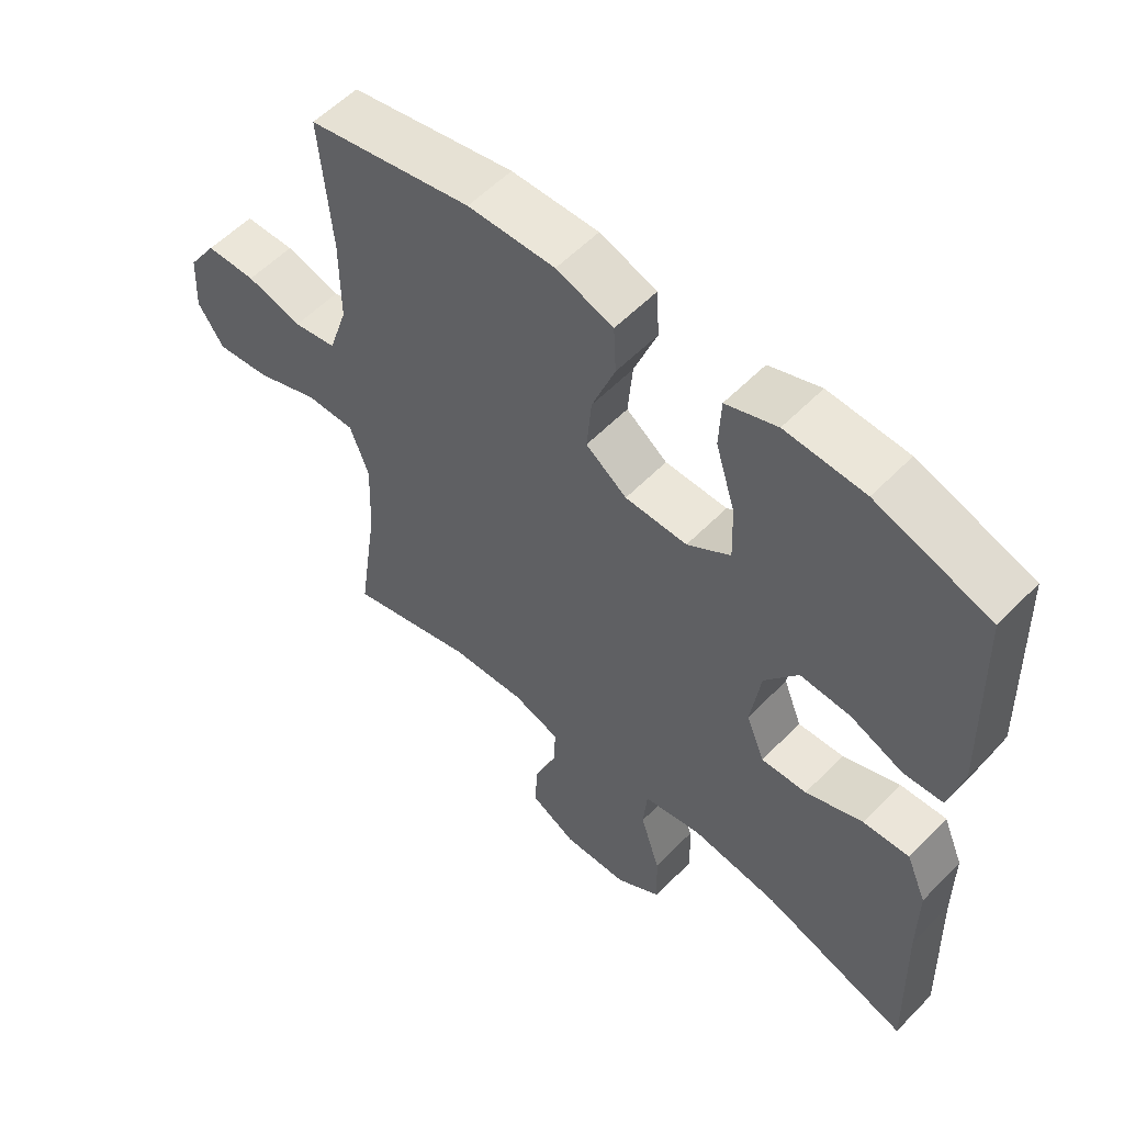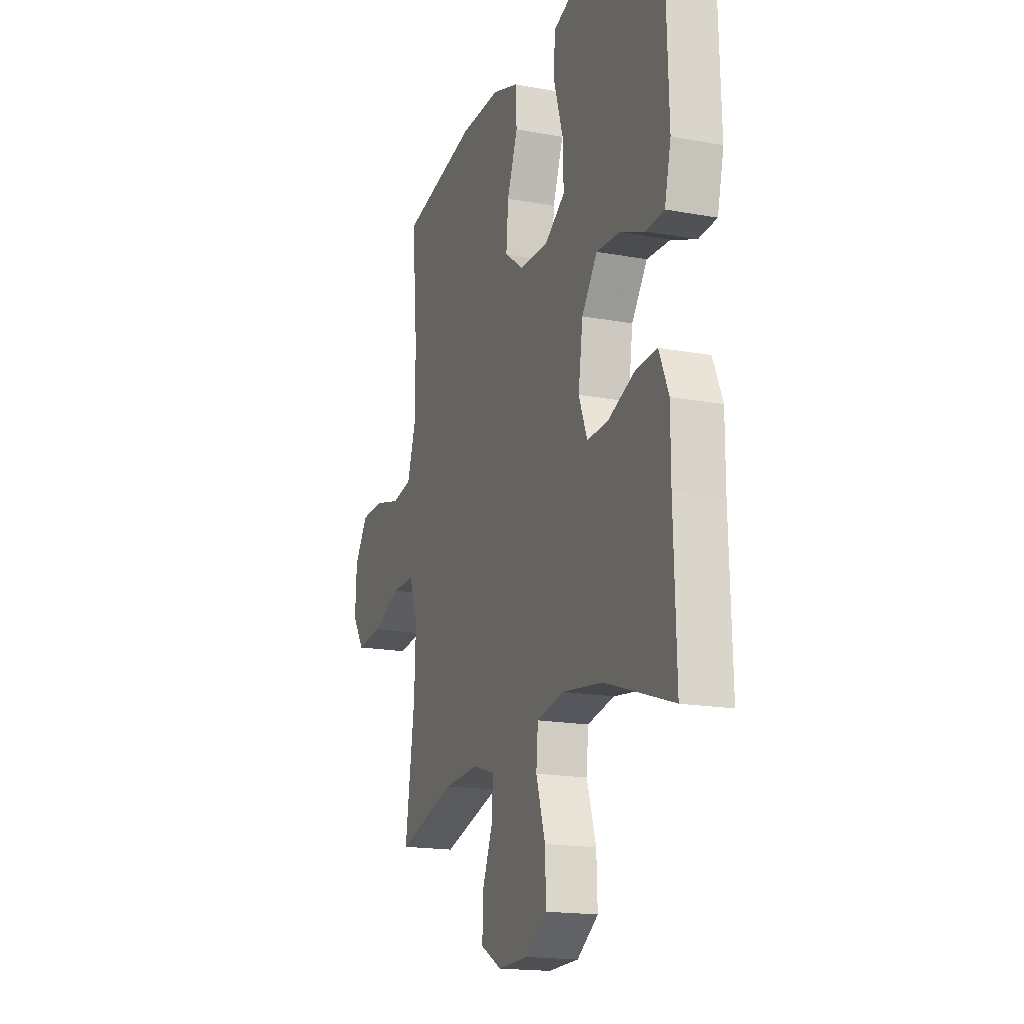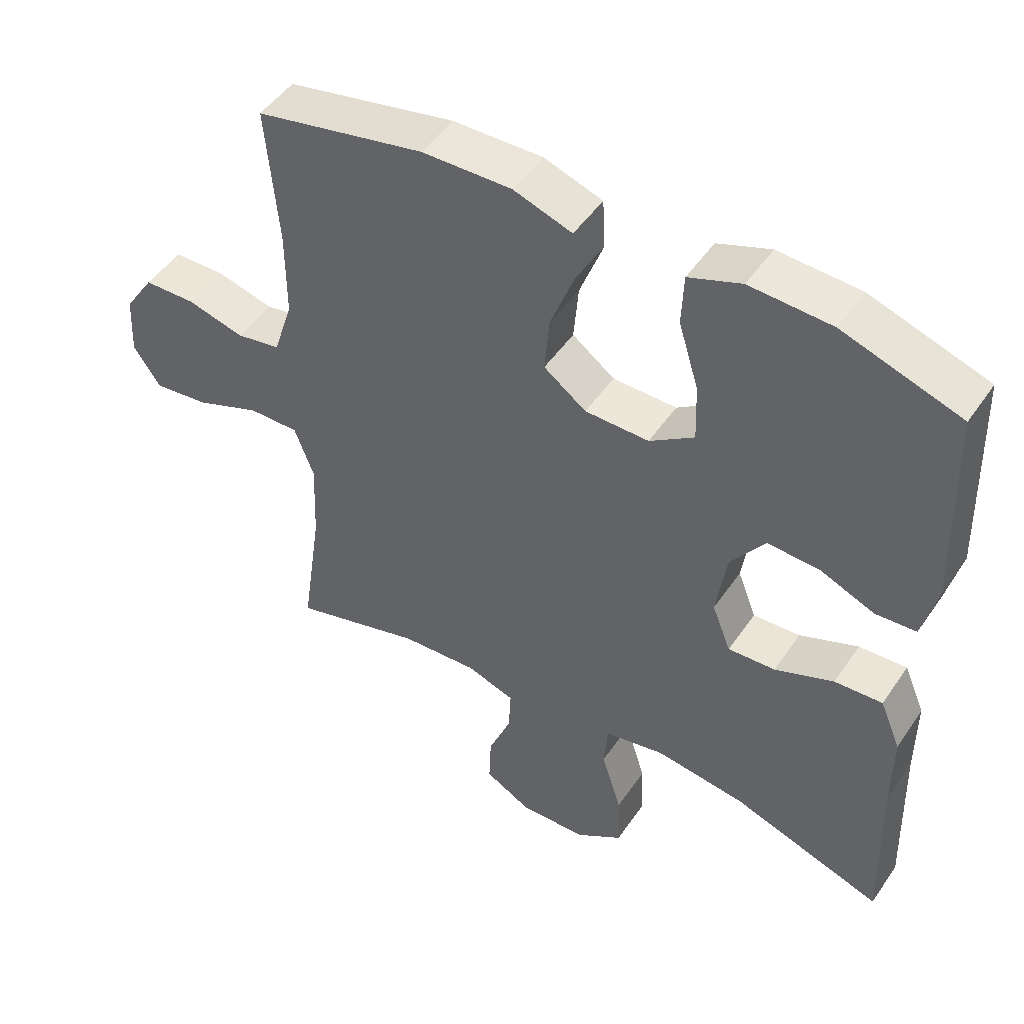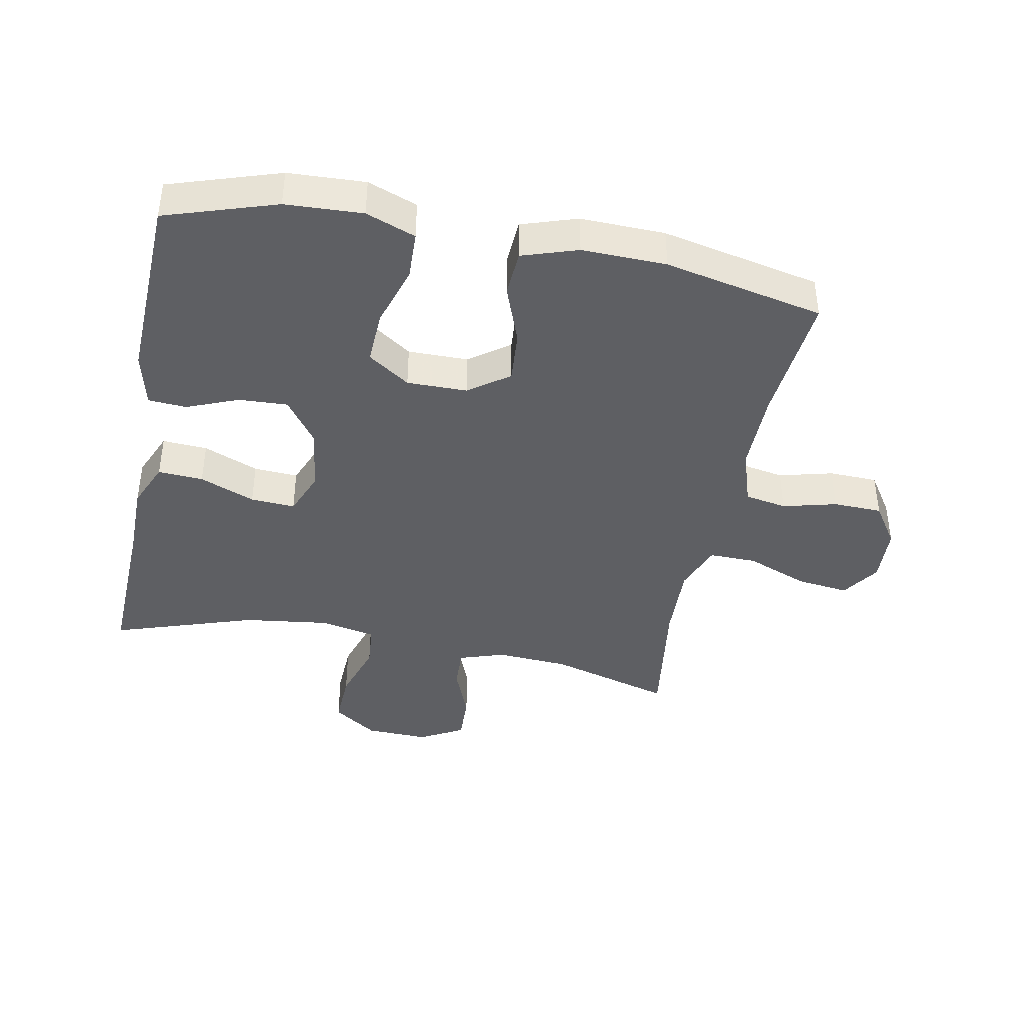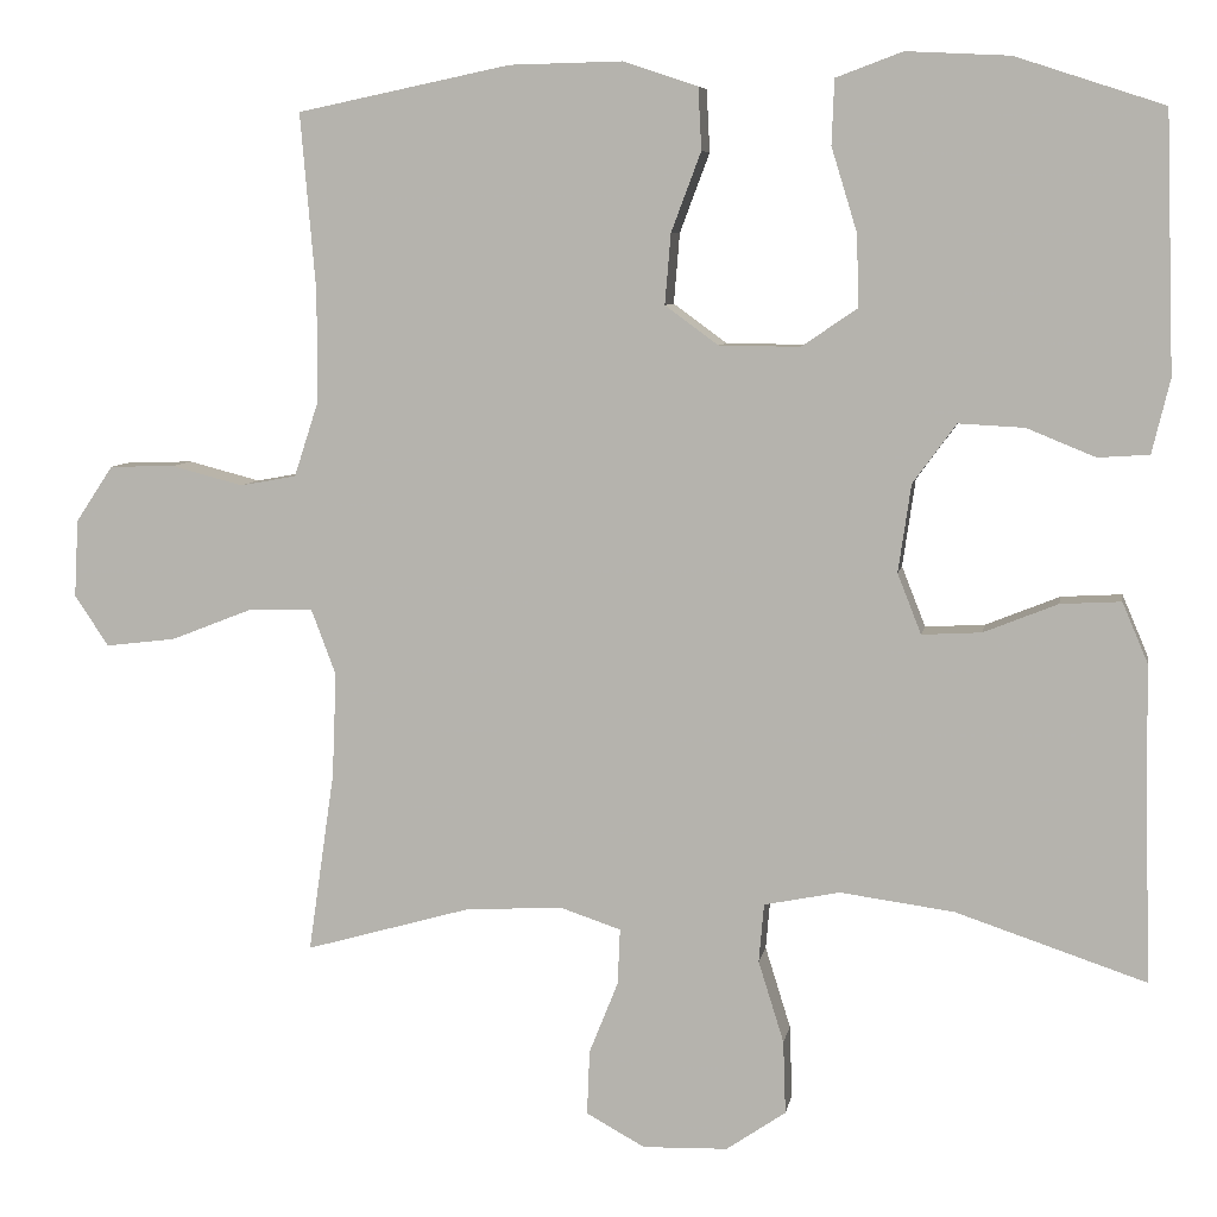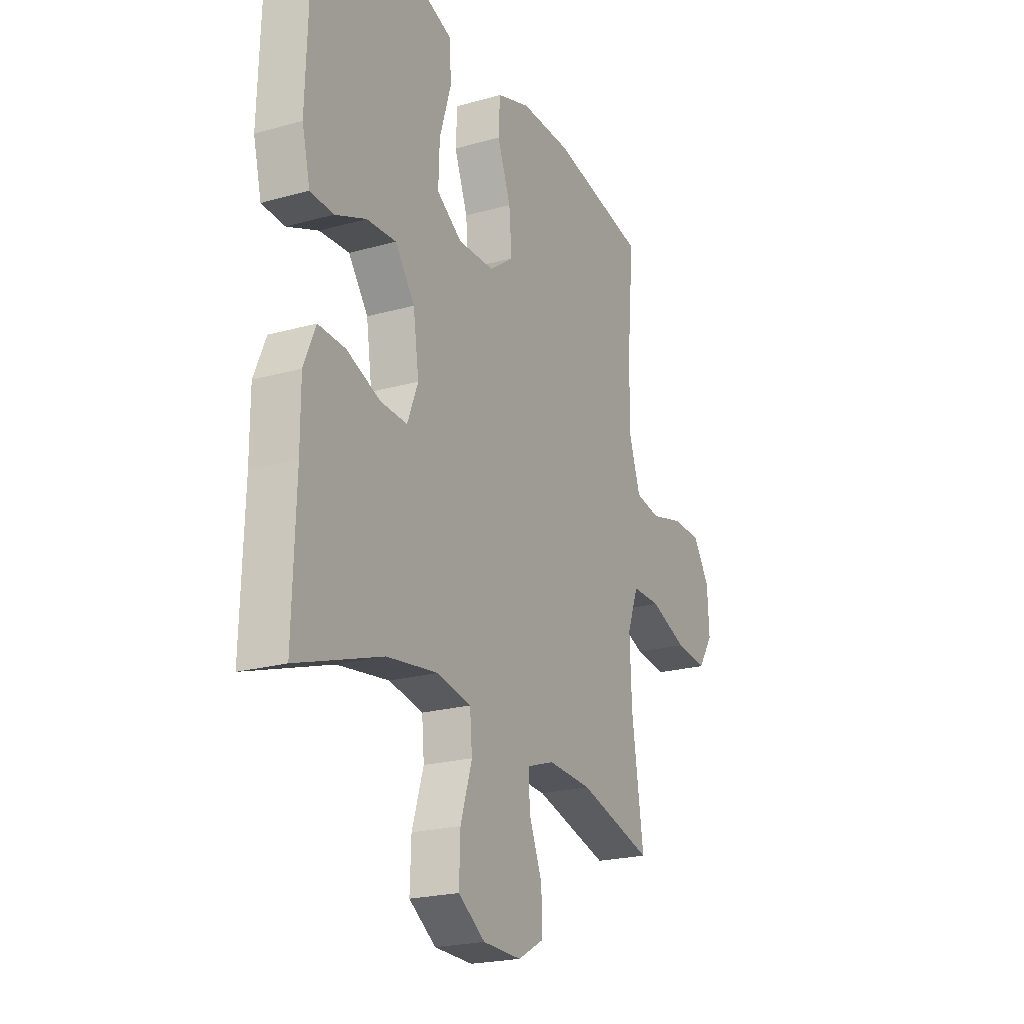
<metadata>
{"format":"obj","ext":"obj","renderer":"f3d","projection":"perspective","resolution":1024,"background":"white","views":[{"elev":56.4,"azim":-136.7,"up":"+Z"},{"elev":-17.4,"azim":-110.2,"up":"+Z"},{"elev":48.6,"azim":-147.1,"up":"+Z"},{"elev":-41.0,"azim":-11.2,"up":"+Y"},{"elev":7.2,"azim":-170.2,"up":"+Z"},{"elev":-21.7,"azim":-63.6,"up":"+Z"}]}
</metadata>
<code>
v -0.5 0.07 0.5
v -0.326 0.07 0.557
v -0.205 0.07 0.563
v -0.127 0.07 0.534
v -0.124 0.07 0.458
v -0.154 0.07 0.36
v -0.157 0.07 0.275
v -0.091 0.07 0.23
v 0.004 0.07 0.231
v 0.067 0.07 0.277
v 0.06 0.07 0.36
v 0.025 0.07 0.453
v 0.029 0.07 0.526
v 0.116 0.07 0.555
v 0.249 0.07 0.552
v 0.5 0.07 0.5
v 0.482 0.07 0.292
v 0.482 0.07 0.162
v 0.511 0.07 0.073
v 0.577 0.07 0.061
v 0.662 0.07 0.083
v 0.739 0.07 0.081
v 0.783 0.07 0.015
v 0.788 0.07 -0.076
v 0.748 0.07 -0.136
v 0.665 0.07 -0.126
v 0.568 0.07 -0.088
v 0.493 0.07 -0.087
v 0.464 0.07 -0.164
v 0.469 0.07 -0.287
v 0.5 0.07 -0.5
v 0.306 0.07 -0.445
v 0.191 0.07 -0.438
v 0.119 0.07 -0.462
v 0.122 0.07 -0.528
v 0.156 0.07 -0.613
v 0.159 0.07 -0.689
v 0.09 0.07 -0.727
v -0.01 0.07 -0.724
v -0.08 0.07 -0.676
v -0.077 0.07 -0.59
v -0.047 0.07 -0.494
v -0.053 0.07 -0.425
v -0.142 0.07 -0.407
v -0.276 0.07 -0.425
v -0.5 0.07 -0.5
v -0.492 0.07 -0.247
v -0.492 0.07 -0.13
v -0.461 0.07 -0.057
v -0.39 0.07 -0.061
v -0.303 0.07 -0.096
v -0.233 0.07 -0.1
v -0.205 0.07 -0.029
v -0.22 0.07 0.074
v -0.271 0.07 0.144
v -0.348 0.07 0.14
v -0.429 0.07 0.107
v -0.489 0.07 0.111
v -0.51 0.07 0.198
v -0.5 0 0.5
v -0.326 0 0.557
v -0.205 0 0.563
v -0.127 0 0.534
v -0.124 0 0.458
v -0.154 0 0.36
v -0.157 0 0.275
v -0.091 0 0.23
v 0.004 0 0.231
v 0.067 0 0.277
v 0.06 0 0.36
v 0.025 0 0.453
v 0.029 0 0.526
v 0.116 0 0.555
v 0.249 0 0.552
v 0.5 0 0.5
v 0.482 0 0.292
v 0.482 0 0.162
v 0.511 0 0.073
v 0.577 0 0.061
v 0.662 0 0.083
v 0.739 0 0.081
v 0.783 0 0.015
v 0.788 0 -0.076
v 0.748 0 -0.136
v 0.665 0 -0.126
v 0.568 0 -0.088
v 0.493 0 -0.087
v 0.464 0 -0.164
v 0.469 0 -0.287
v 0.5 0 -0.5
v 0.306 0 -0.445
v 0.191 0 -0.438
v 0.119 0 -0.462
v 0.122 0 -0.528
v 0.156 0 -0.613
v 0.159 0 -0.689
v 0.09 0 -0.727
v -0.01 0 -0.724
v -0.08 0 -0.676
v -0.077 0 -0.59
v -0.047 0 -0.494
v -0.053 0 -0.425
v -0.142 0 -0.407
v -0.276 0 -0.425
v -0.5 0 -0.5
v -0.492 0 -0.247
v -0.492 0 -0.13
v -0.461 0 -0.057
v -0.39 0 -0.061
v -0.303 0 -0.096
v -0.233 0 -0.1
v -0.205 0 -0.029
v -0.22 0 0.074
v -0.271 0 0.144
v -0.348 0 0.14
v -0.429 0 0.107
v -0.489 0 0.111
v -0.51 0 0.198
f 56 57 58 59
f 55 56 59 1
f 54 55 1 2
f 48 49 50 51
f 47 48 51 52
f 45 46 47 52
f 44 45 52 53
f 39 40 41 42
f 39 42 43
f 38 39 43
f 35 36 37 38
f 34 35 38 43
f 33 34 43
f 30 31 32
f 29 30 32 33
f 28 29 33 43
f 24 25 26 27
f 24 27 28
f 23 24 28
f 20 21 22 23
f 19 20 23 28
f 18 19 28 43
f 14 15 16 17
f 11 12 13 14
f 10 11 14 17
f 9 10 17 18
f 3 4 5 6
f 54 2 3 6
f 54 6 7
f 53 54 7 8
f 18 43 44 53
f 8 9 18 53
f 118 117 116 115
f 60 118 115 114
f 61 60 114 113
f 110 109 108 107
f 111 110 107 106
f 111 106 105 104
f 112 111 104 103
f 101 100 99 98
f 102 101 98
f 102 98 97
f 97 96 95 94
f 102 97 94 93
f 102 93 92
f 91 90 89
f 92 91 89 88
f 102 92 88 87
f 86 85 84 83
f 87 86 83
f 87 83 82
f 82 81 80 79
f 87 82 79 78
f 102 87 78 77
f 76 75 74 73
f 73 72 71 70
f 76 73 70 69
f 77 76 69 68
f 65 64 63 62
f 65 62 61 113
f 66 65 113
f 67 66 113 112
f 112 103 102 77
f 112 77 68 67
f 1 60 61 2
f 2 61 62 3
f 3 62 63 4
f 4 63 64 5
f 5 64 65 6
f 6 65 66 7
f 7 66 67 8
f 8 67 68 9
f 9 68 69 10
f 10 69 70 11
f 11 70 71 12
f 12 71 72 13
f 13 72 73 14
f 14 73 74 15
f 15 74 75 16
f 16 75 76 17
f 17 76 77 18
f 18 77 78 19
f 19 78 79 20
f 20 79 80 21
f 21 80 81 22
f 22 81 82 23
f 23 82 83 24
f 24 83 84 25
f 25 84 85 26
f 26 85 86 27
f 27 86 87 28
f 28 87 88 29
f 29 88 89 30
f 30 89 90 31
f 31 90 91 32
f 32 91 92 33
f 33 92 93 34
f 34 93 94 35
f 35 94 95 36
f 36 95 96 37
f 37 96 97 38
f 38 97 98 39
f 39 98 99 40
f 40 99 100 41
f 41 100 101 42
f 42 101 102 43
f 43 102 103 44
f 44 103 104 45
f 45 104 105 46
f 46 105 106 47
f 47 106 107 48
f 48 107 108 49
f 49 108 109 50
f 50 109 110 51
f 51 110 111 52
f 52 111 112 53
f 53 112 113 54
f 54 113 114 55
f 55 114 115 56
f 56 115 116 57
f 57 116 117 58
f 58 117 118 59
f 59 118 60 1

</code>
